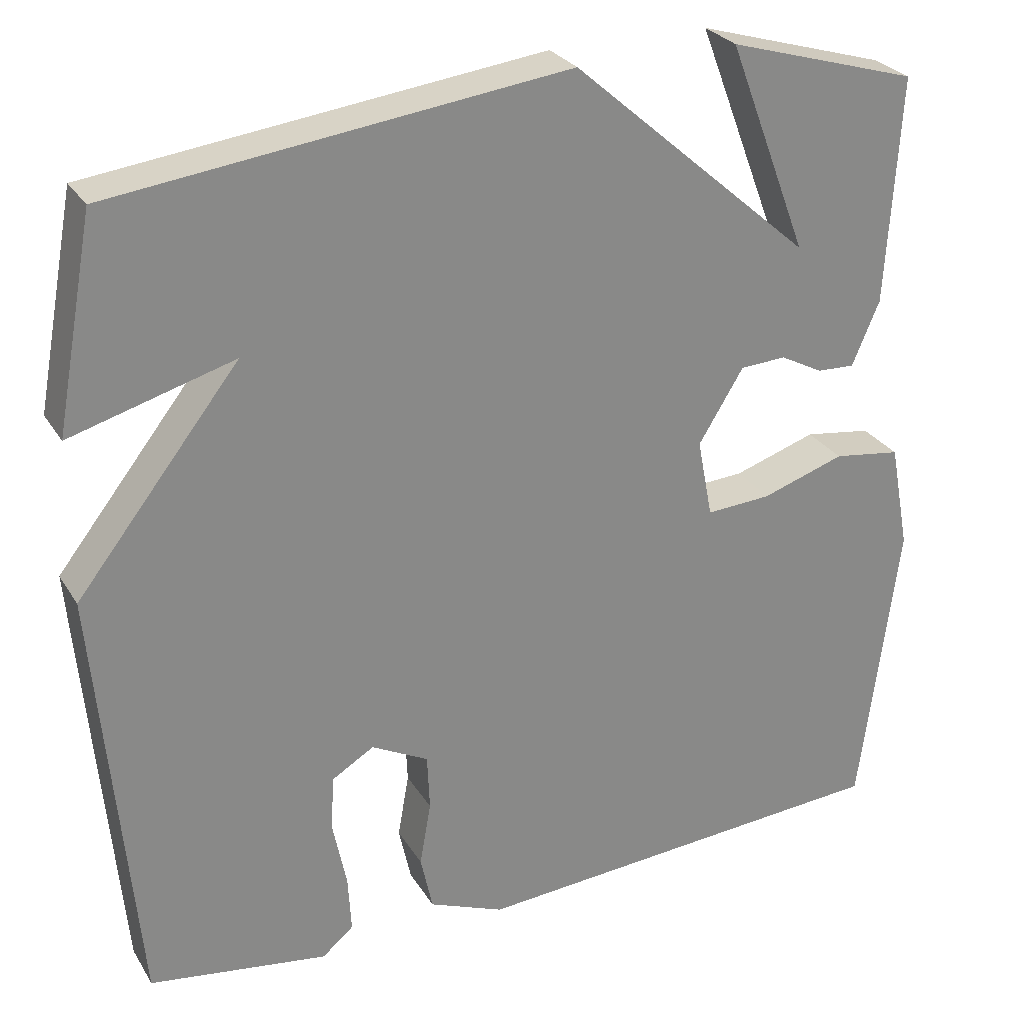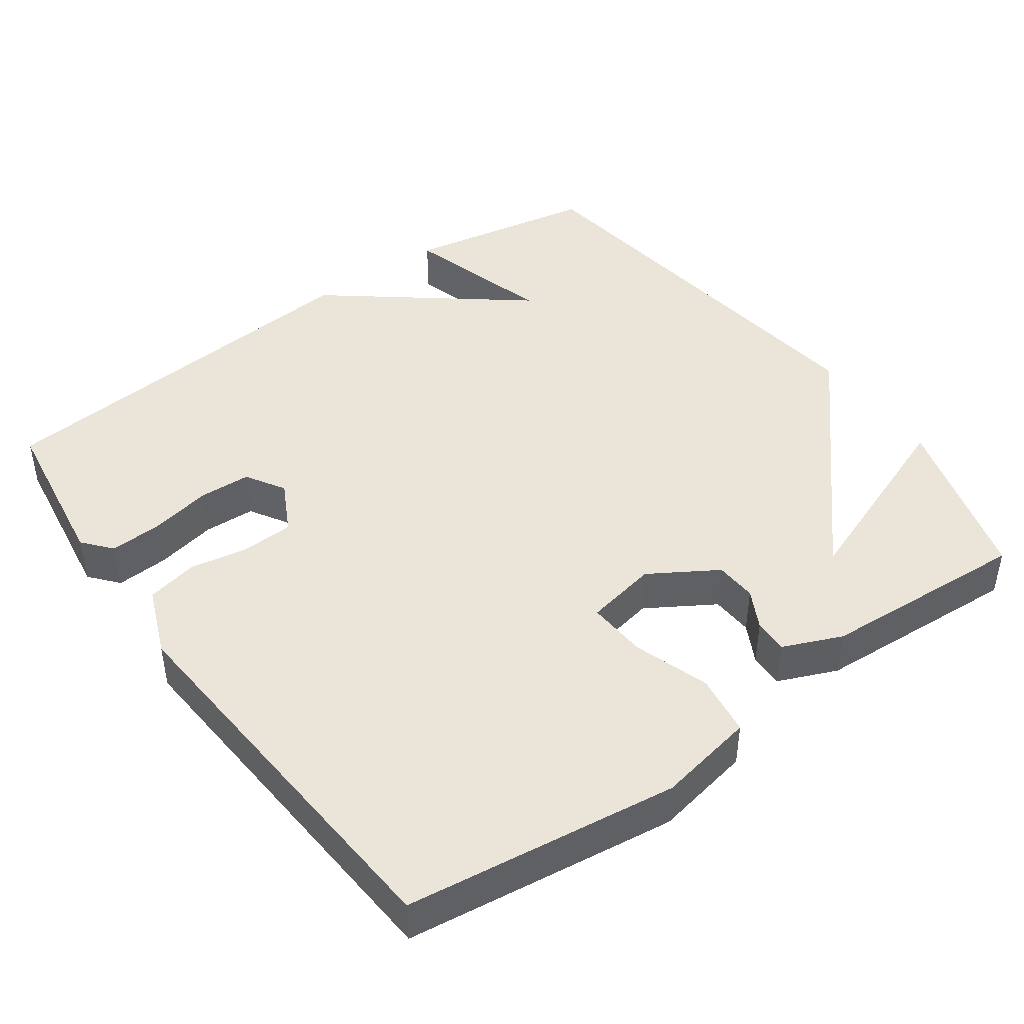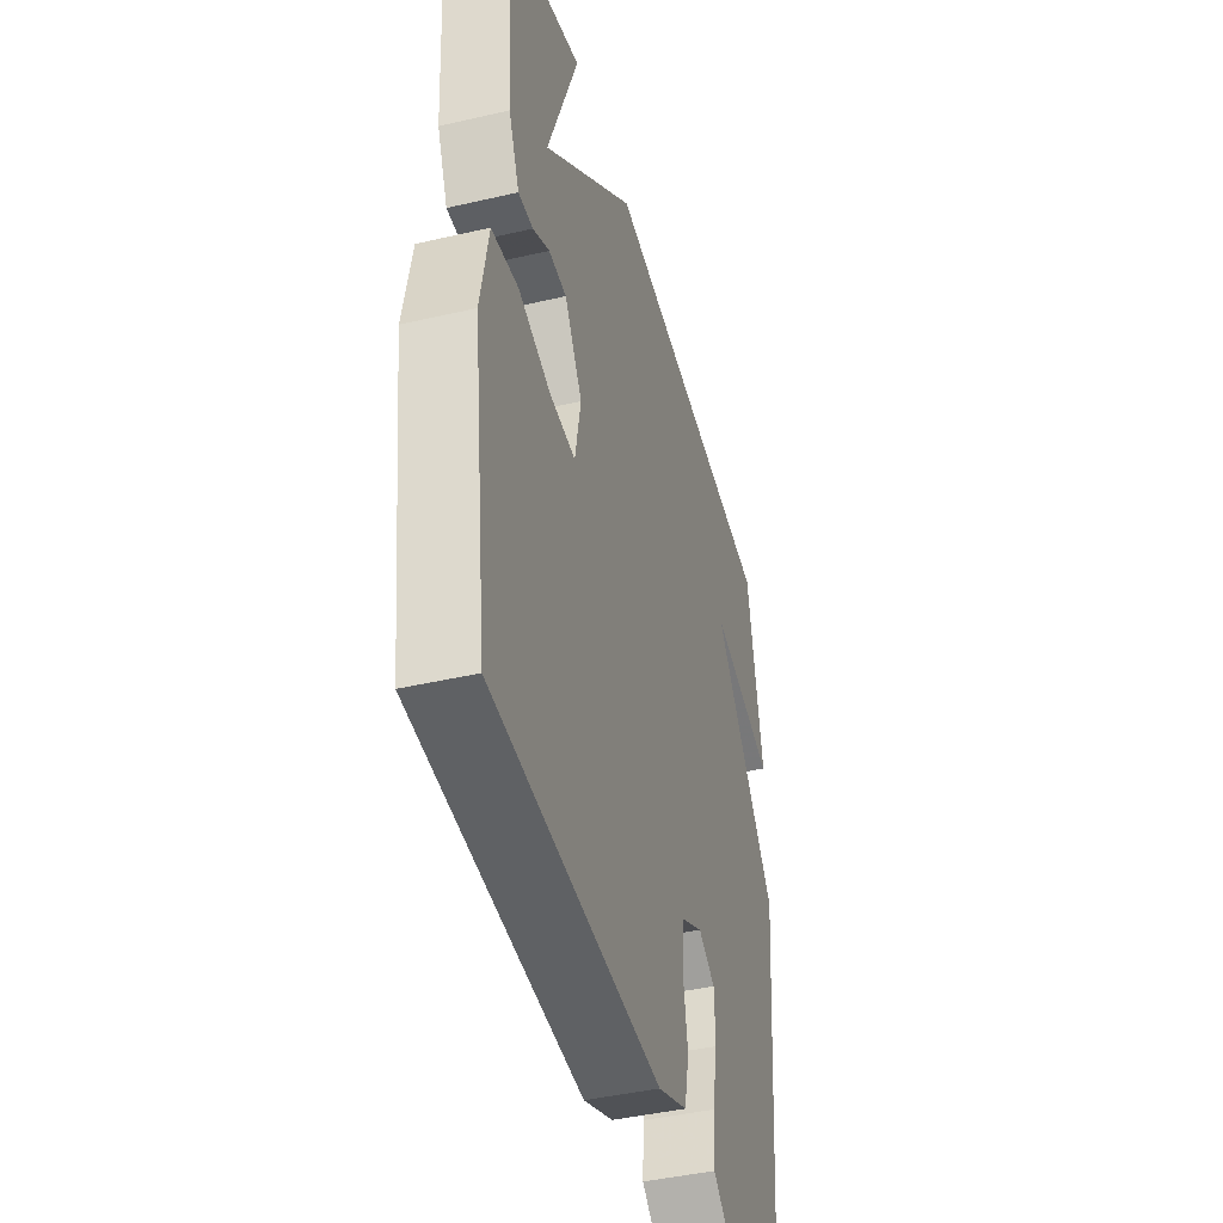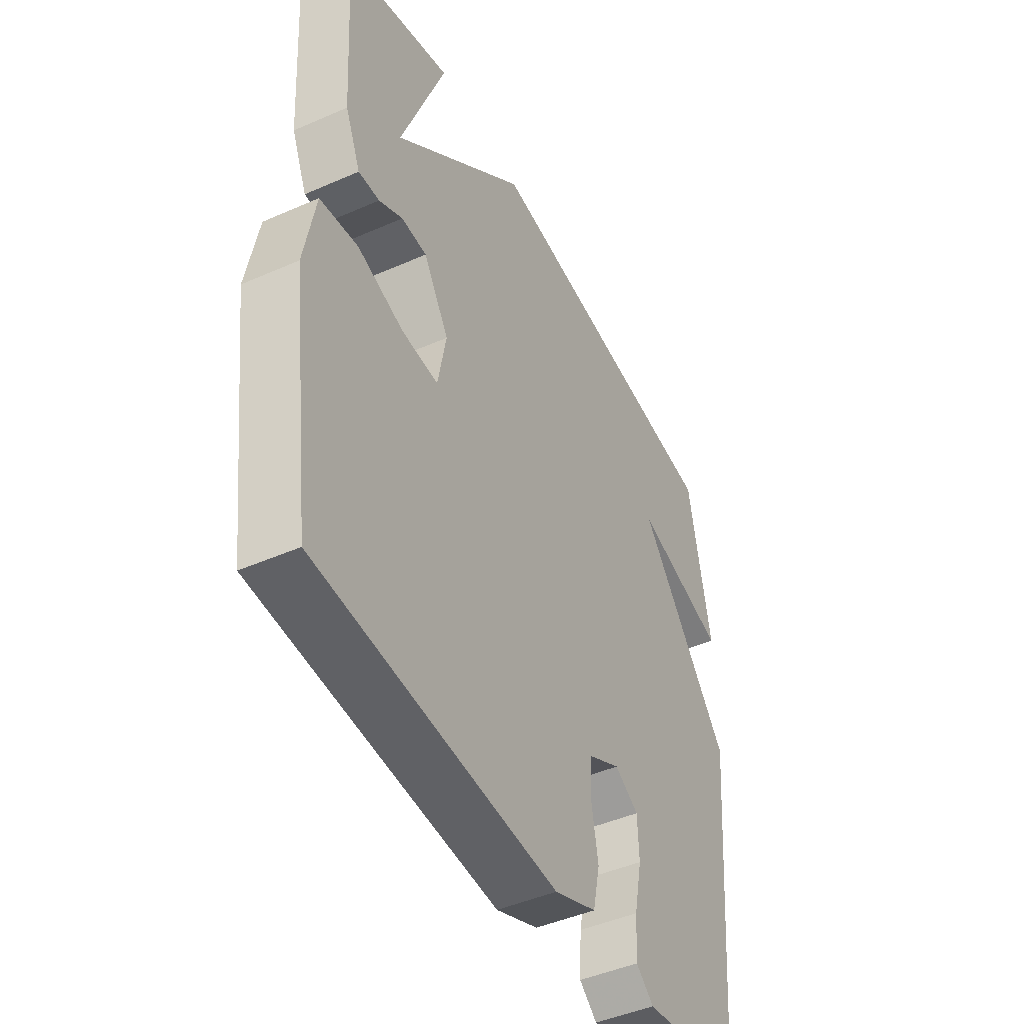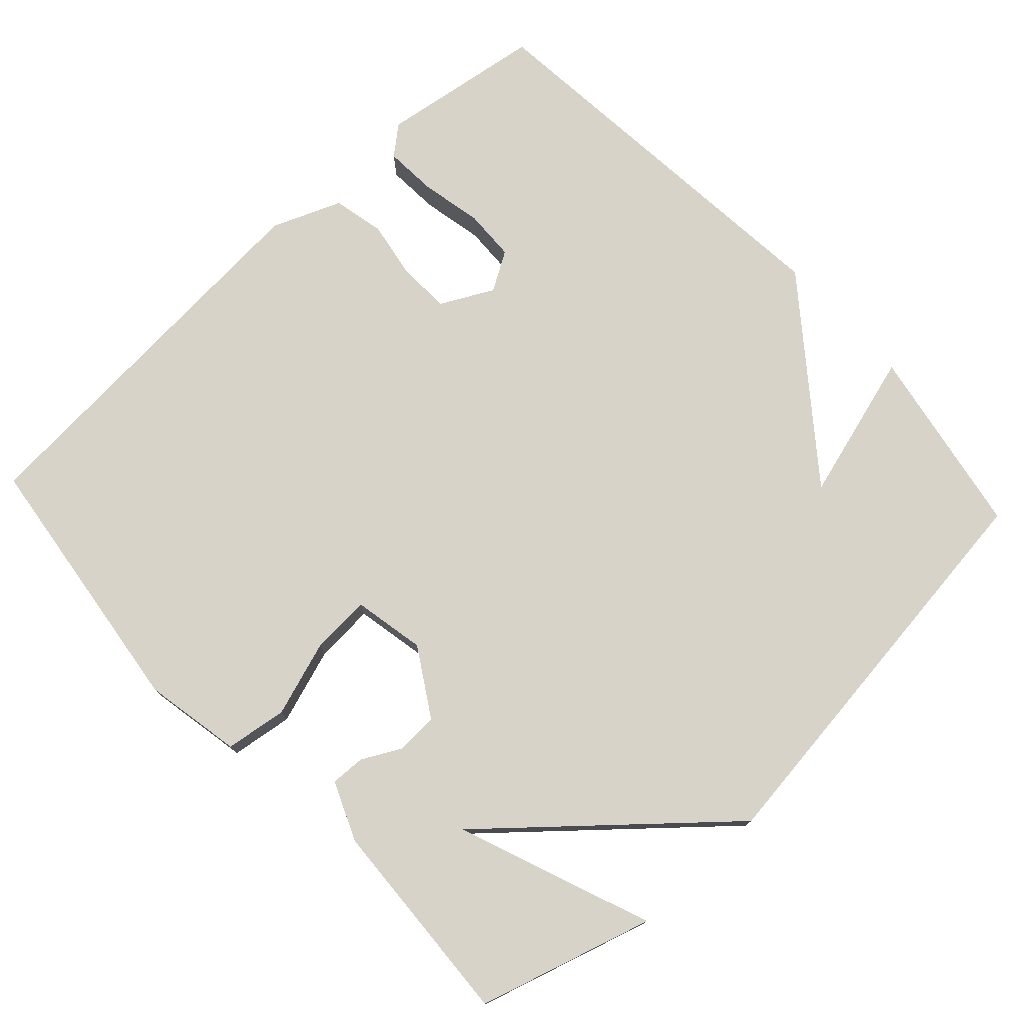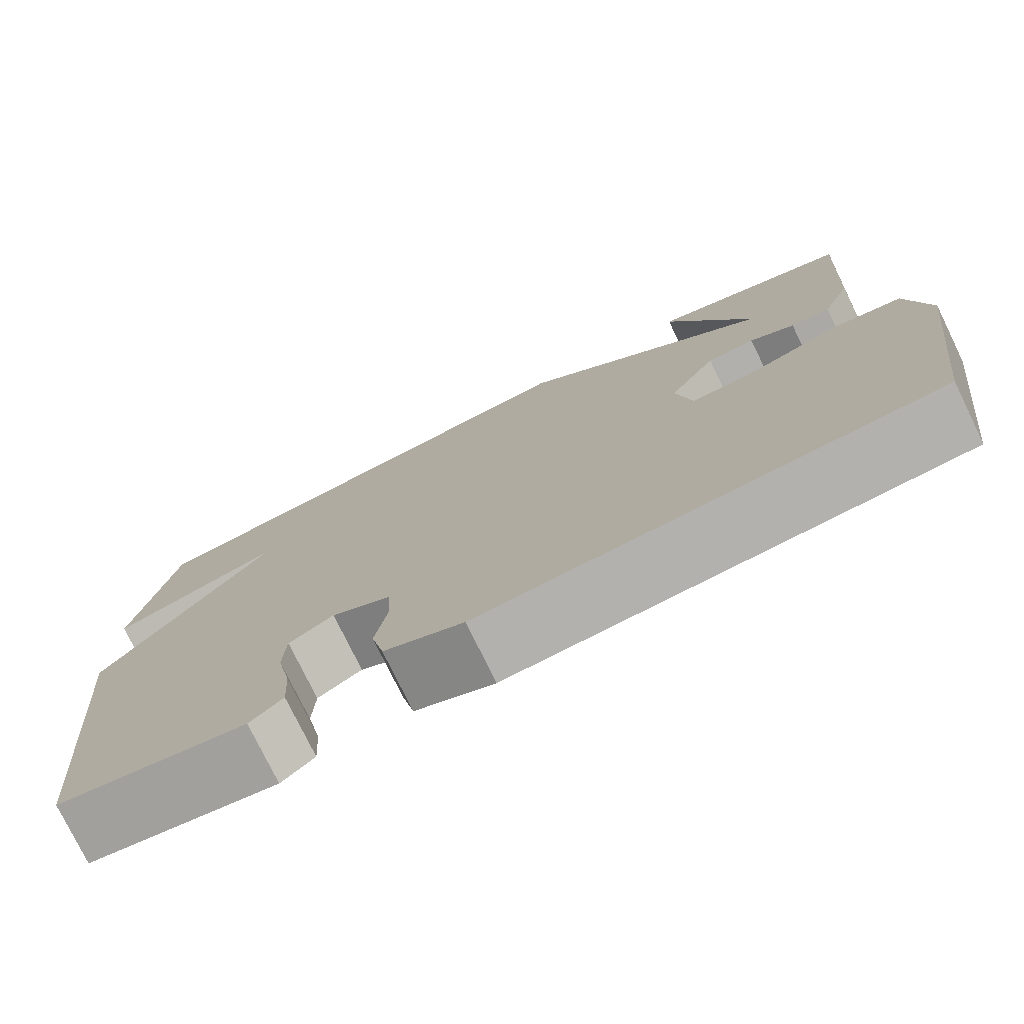
<metadata>
{"format":"obj","ext":"obj","renderer":"f3d","projection":"perspective","resolution":1024,"background":"white","views":[{"elev":27.5,"azim":154.7,"up":"+Z"},{"elev":44.5,"azim":-125.8,"up":"+Y"},{"elev":-42.6,"azim":-74.5,"up":"+Z"},{"elev":-45.5,"azim":-63.1,"up":"+Z"},{"elev":76.2,"azim":-42.9,"up":"+Y"},{"elev":-77.0,"azim":-154.0,"up":"+Z"}]}
</metadata>
<code>
v -0.5 0.07 0.5
v -0.263 0.07 0.57
v -0.363 0.07 0.307
v -0.063 0.07 0.57
v 0.5 0.07 0.5
v 0.548 0.07 0.24
v 0.345 0.07 0.298
v 0.548 0.07 0.04
v 0.5 0.07 -0.5
v 0.277 0.07 -0.533
v 0.238 0.07 -0.5
v 0.242 0.07 -0.429
v 0.259 0.07 -0.345
v 0.256 0.07 -0.275
v 0.203 0.07 -0.243
v 0.132 0.07 -0.28
v 0.129 0.07 -0.35
v 0.143 0.07 -0.43
v 0.128 0.07 -0.5
v 0.034 0.07 -0.538
v -0.5 0.07 -0.5
v -0.548 0.07 -0.131
v -0.523 0.07 0.002
v -0.439 0.07 0.014
v -0.336 0.07 -0.02
v -0.255 0.07 -0.025
v -0.236 0.07 0.073
v -0.292 0.07 0.164
v -0.349 0.07 0.167
v -0.402 0.07 0.139
v -0.449 0.07 0.137
v -0.483 0.07 0.217
v -0.5 0 0.5
v -0.263 0 0.57
v -0.363 0 0.307
v -0.063 0 0.57
v 0.5 0 0.5
v 0.548 0 0.24
v 0.345 0 0.298
v 0.548 0 0.04
v 0.5 0 -0.5
v 0.277 0 -0.533
v 0.238 0 -0.5
v 0.242 0 -0.429
v 0.259 0 -0.345
v 0.256 0 -0.275
v 0.203 0 -0.243
v 0.132 0 -0.28
v 0.129 0 -0.35
v 0.143 0 -0.43
v 0.128 0 -0.5
v 0.034 0 -0.538
v -0.5 0 -0.5
v -0.548 0 -0.131
v -0.523 0 0.002
v -0.439 0 0.014
v -0.336 0 -0.02
v -0.255 0 -0.025
v -0.236 0 0.073
v -0.292 0 0.164
v -0.349 0 0.167
v -0.402 0 0.139
v -0.449 0 0.137
v -0.483 0 0.217
f 31 32 1
f 30 31 1
f 29 30 1
f 28 29 1
f 23 24 25
f 22 23 25
f 21 22 25
f 20 21 25
f 19 20 25
f 18 19 25
f 17 18 25
f 16 17 25 26
f 15 16 26 27
f 11 12 13
f 10 11 13
f 9 10 13
f 8 9 13
f 7 8 13 14
f 4 5 6 7
f 15 27 28
f 14 15 28
f 7 14 28
f 4 7 28
f 3 4 28
f 3 28 1
f 1 2 3
f 33 64 63
f 33 63 62
f 33 62 61
f 33 61 60
f 57 56 55
f 57 55 54
f 57 54 53
f 57 53 52
f 57 52 51
f 57 51 50
f 57 50 49
f 58 57 49 48
f 59 58 48 47
f 45 44 43
f 45 43 42
f 45 42 41
f 45 41 40
f 46 45 40 39
f 39 38 37 36
f 60 59 47
f 60 47 46
f 60 46 39
f 60 39 36
f 60 36 35
f 33 60 35
f 35 34 33
f 1 33 34 2
f 2 34 35 3
f 3 35 36 4
f 4 36 37 5
f 5 37 38 6
f 6 38 39 7
f 7 39 40 8
f 8 40 41 9
f 9 41 42 10
f 10 42 43 11
f 11 43 44 12
f 12 44 45 13
f 13 45 46 14
f 14 46 47 15
f 15 47 48 16
f 16 48 49 17
f 17 49 50 18
f 18 50 51 19
f 19 51 52 20
f 20 52 53 21
f 21 53 54 22
f 22 54 55 23
f 23 55 56 24
f 24 56 57 25
f 25 57 58 26
f 26 58 59 27
f 27 59 60 28
f 28 60 61 29
f 29 61 62 30
f 30 62 63 31
f 31 63 64 32
f 32 64 33 1

</code>
